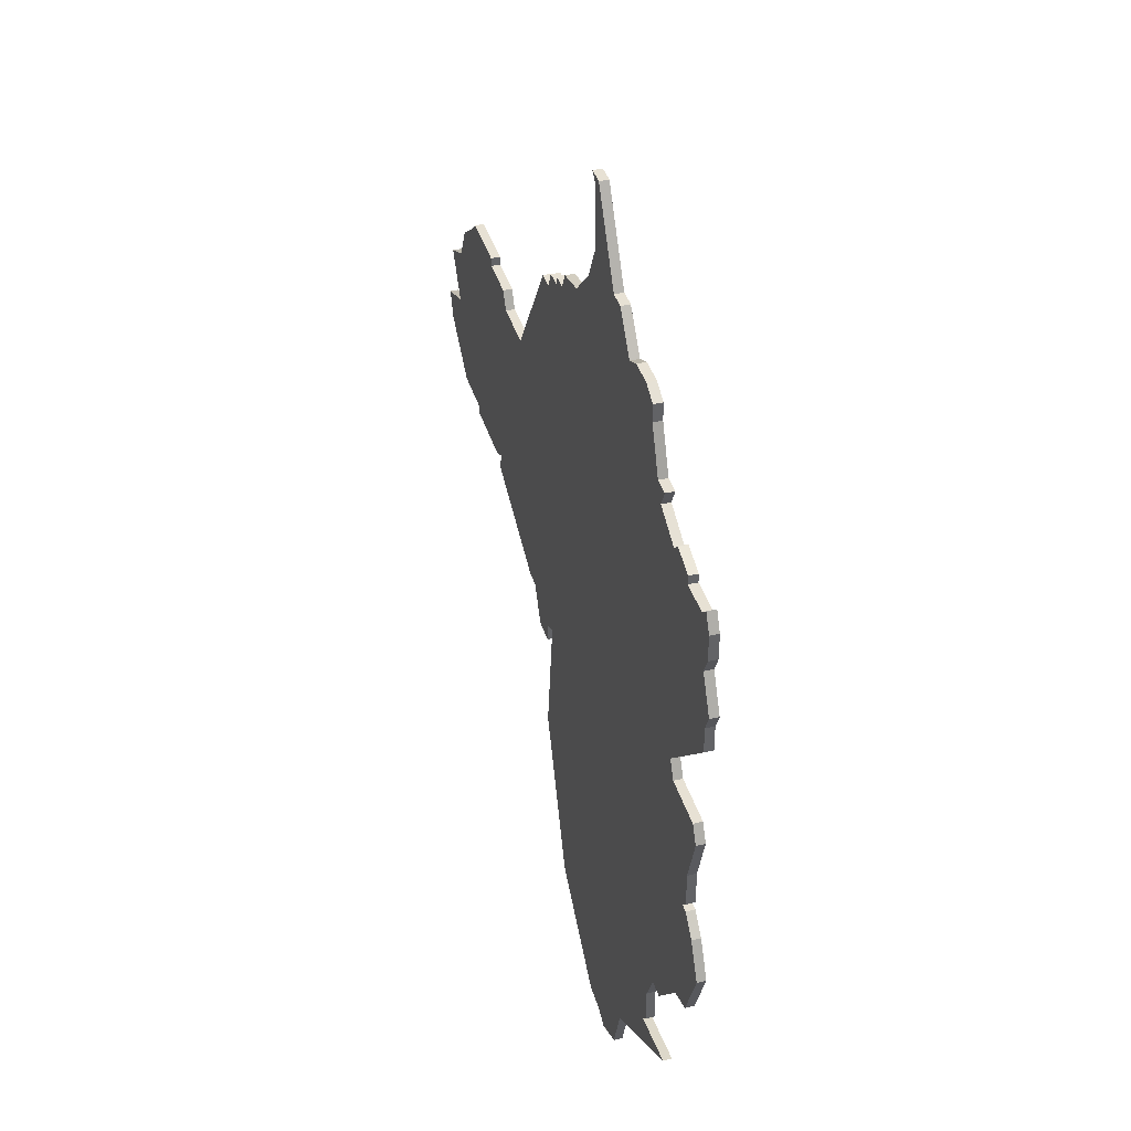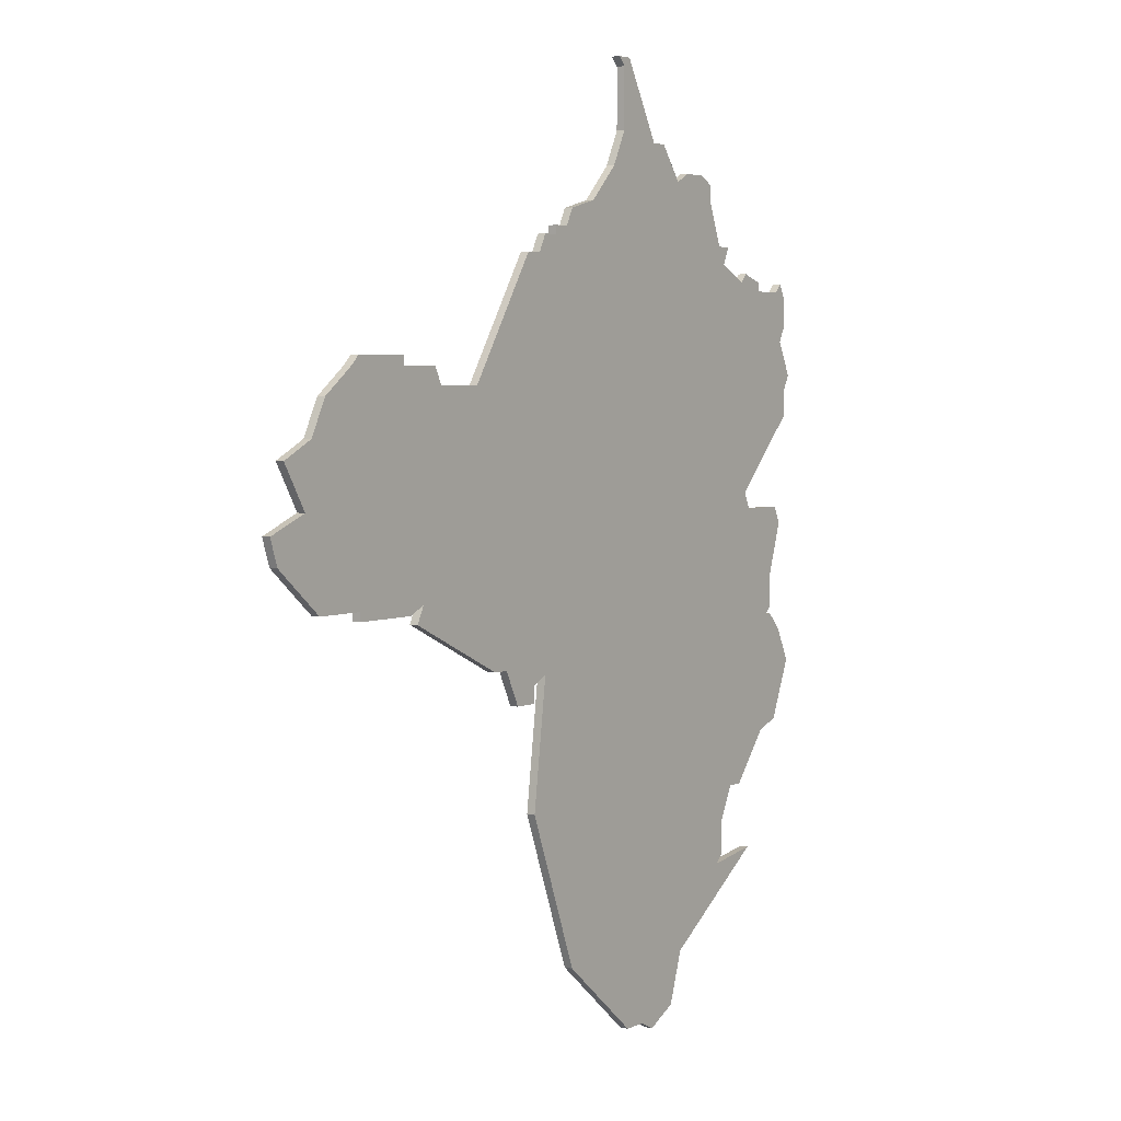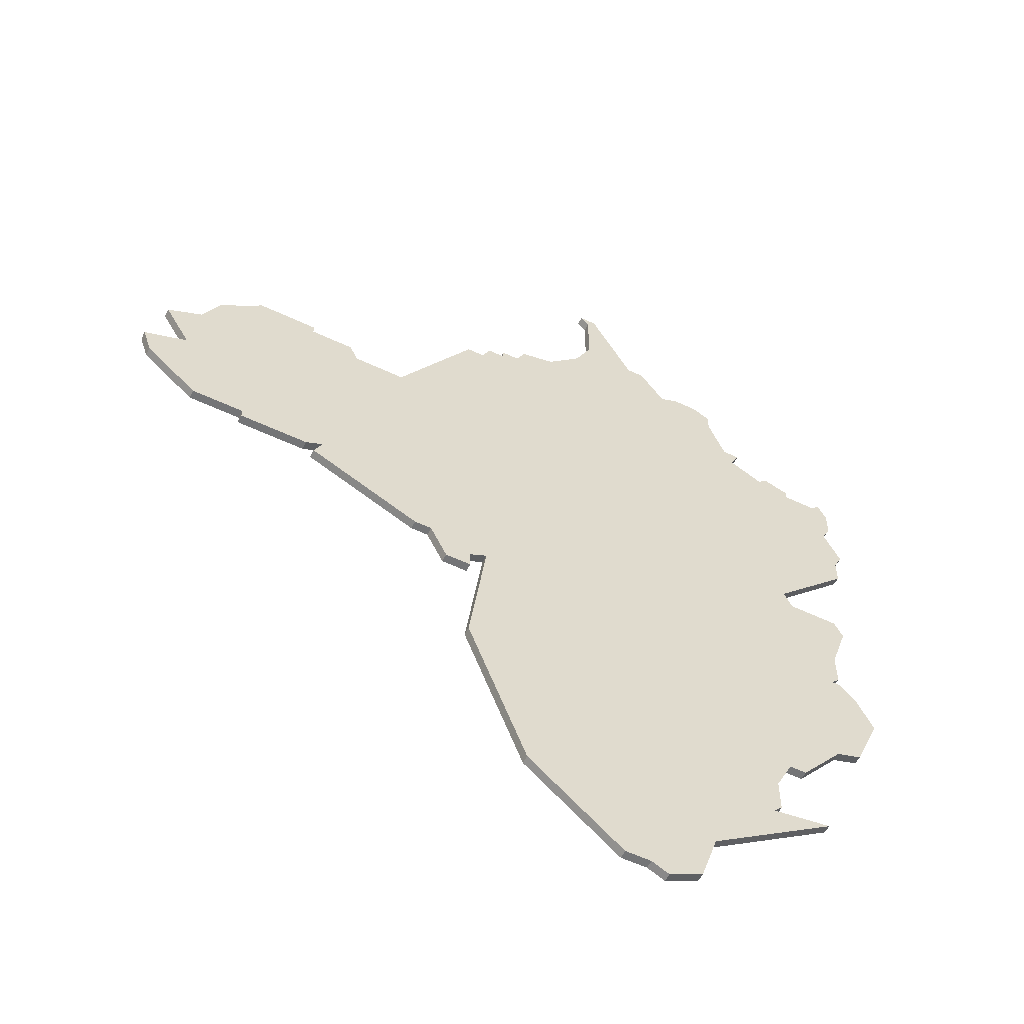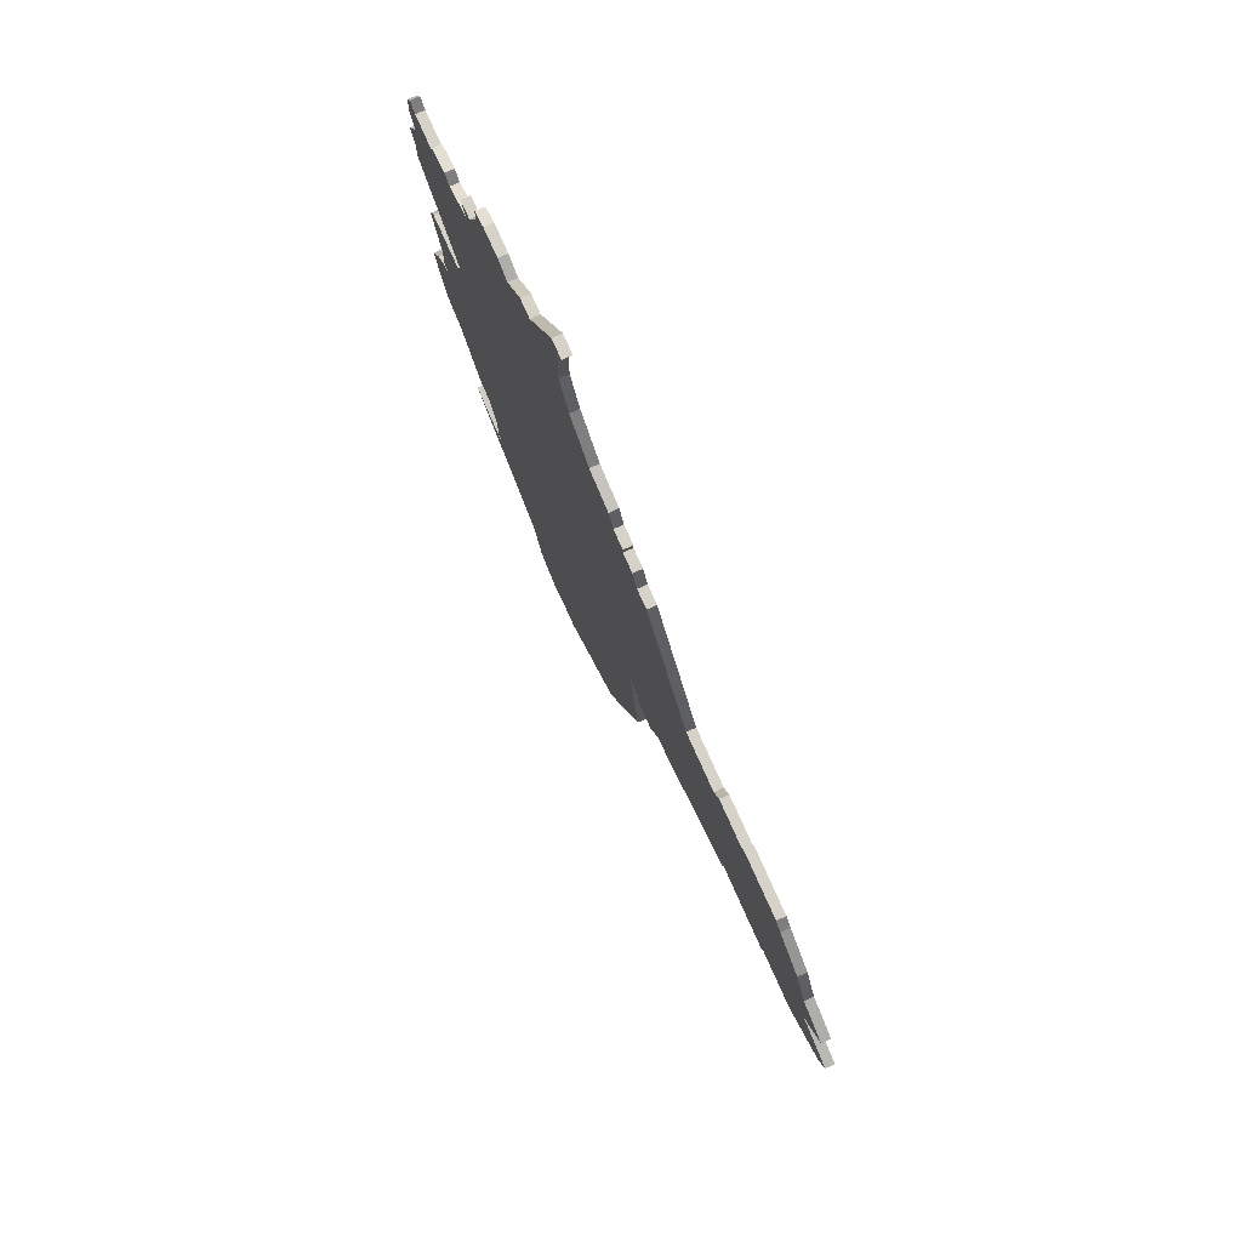
<metadata>
{"format":"obj","ext":"obj","renderer":"f3d","projection":"perspective","resolution":1024,"background":"white","views":[{"elev":39.5,"azim":73.8,"up":"+Y"},{"elev":4.1,"azim":-54.7,"up":"+Y"},{"elev":-56.4,"azim":-26.4,"up":"+Y"},{"elev":77.8,"azim":-114.1,"up":"+Y"}]}
</metadata>
<code>
v 4129 -480 0
v 4129 -480 1
v 4104 -439 0
v 4104 -439 1
v 4104 -392 0
v 4104 -392 1
v 4137 -385 0
v 4137 -385 1
v 4137 -387 0
v 4137 -387 1
v 4145 -395 0
v 4145 -395 1
v 4145 -421 0
v 4145 -421 1
v 4120 -372 0
v 4120 -372 1
v 4120 -481 0
v 4120 -481 1
v 4153 -438 0
v 4153 -438 1
v 4153 -425 0
v 4153 -425 1
v 4153 -403 0
v 4153 -403 1
v 4153 -396 0
v 4153 -396 1
v 4062 -415 0
v 4062 -415 1
v 4095 -438 0
v 4095 -438 1
v 4103 -394 0
v 4103 -394 1
v 4144 -456 0
v 4144 -456 1
v 4144 -396 0
v 4144 -396 1
v 4086 -408 0
v 4086 -408 1
v 4119 -380 0
v 4119 -380 1
v 4119 -373 0
v 4119 -373 1
v 4152 -397 0
v 4152 -397 1
v 4152 -423 0
v 4152 -423 1
v 4152 -449 0
v 4152 -449 1
v 4061 -425 0
v 4061 -425 1
v 4127 -381 0
v 4127 -381 1
v 4102 -440 0
v 4102 -440 1
v 4102 -442 0
v 4102 -442 1
v 4102 -454 0
v 4102 -454 1
v 4135 -384 0
v 4135 -384 1
v 4085 -406 0
v 4085 -406 1
v 4118 -372 0
v 4118 -372 1
v 4151 -431 0
v 4151 -431 1
v 4151 -435 0
v 4151 -435 1
v 4151 -436 0
v 4151 -436 1
v 4060 -422 0
v 4060 -422 1
v 4068 -409 0
v 4068 -409 1
v 4101 -394 0
v 4101 -394 1
v 4109 -389 0
v 4109 -389 1
v 4109 -472 0
v 4109 -472 1
v 4142 -456 0
v 4142 -456 1
v 4117 -384 0
v 4117 -384 1
v 4150 -436 0
v 4150 -436 1
v 4092 -408 0
v 4092 -408 1
v 4125 -381 0
v 4125 -381 1
v 4125 -482 0
v 4125 -482 1
v 4067 -430 0
v 4067 -430 1
v 4108 -391 0
v 4108 -391 1
v 4141 -392 0
v 4141 -392 1
v 4083 -430 0
v 4083 -430 1
v 4149 -450 0
v 4149 -450 1
v 4066 -413 0
v 4066 -413 1
v 4099 -442 0
v 4099 -442 1
v 4132 -384 0
v 4132 -384 1
v 4140 -464 0
v 4140 -464 1
v 4140 -460 0
v 4140 -460 1
v 4140 -394 0
v 4140 -394 1
v 4082 -432 0
v 4082 -432 1
v 4148 -397 0
v 4148 -397 1
v 4148 -396 0
v 4148 -396 1
v 4123 -481 0
v 4123 -481 1
v 4065 -420 0
v 4065 -420 1
v 4131 -474 0
v 4131 -474 1
v 4073 -405 0
v 4073 -405 1
v 4073 -430 0
v 4073 -430 1
v 4073 -431 0
v 4073 -431 1
v 4106 -391 0
v 4106 -391 1
v 4106 -392 0
v 4106 -392 1
v 4139 -465 0
v 4139 -465 1
v 4139 -392 0
v 4139 -392 1
v 4081 -431 0
v 4081 -431 1
v 4155 -407 0
v 4155 -407 1
v 4155 -442 0
v 4155 -442 1
v 4097 -438 0
v 4097 -438 1
v 4130 -385 0
v 4130 -385 1
v 4072 -406 0
v 4072 -406 1
v 4080 -405 0
v 4080 -405 1
v 4080 -406 0
v 4080 -406 1
v 4113 -388 0
v 4113 -388 1
v 4146 -464 0
v 4146 -464 1
v 4146 -423 0
v 4146 -423 1
v 4154 -398 0
v 4154 -398 1
v 4154 -409 0
v 4154 -409 1
v 4154 -401 0
v 4154 -401 1
v 4154 -412 0
v 4154 -412 1
f 129 141 131
f 141 129 99
f 123 155 129
f 123 129 93
f 123 49 71
f 103 123 27
f 123 103 155
f 123 93 49
f 17 79 125
f 111 79 57
f 57 3 111
f 147 29 99
f 29 115 99
f 147 99 87
f 147 3 53
f 105 147 53
f 105 53 55
f 99 129 155
f 31 13 3
f 147 87 3
f 155 73 151
f 37 155 61
f 103 73 155
f 37 99 155
f 37 87 99
f 127 155 151
f 153 155 127
f 31 87 75
f 87 31 3
f 31 5 135
f 135 133 95
f 157 95 77
f 95 31 135
f 157 83 149
f 15 89 41
f 41 89 39
f 63 15 41
f 89 83 39
f 95 13 31
f 157 113 95
f 17 125 121
f 121 125 1
f 137 159 125
f 111 109 137
f 111 137 125
f 125 79 111
f 85 81 3
f 33 81 101
f 3 13 161
f 81 111 3
f 13 95 113
f 85 3 161
f 19 101 85
f 101 19 145
f 47 101 145
f 69 19 85
f 85 65 67
f 161 65 85
f 161 45 21
f 65 161 21
f 101 81 85
f 149 9 139
f 35 13 113
f 139 97 113
f 113 149 139
f 51 149 89
f 149 113 157
f 107 59 9
f 9 149 107
f 9 59 7
f 149 83 89
f 35 23 165
f 117 23 35
f 165 23 143
f 43 167 23
f 119 117 11
f 117 35 11
f 25 163 43
f 23 117 43
f 43 163 167
f 165 13 35
f 165 169 13
f 1 91 121
f 132 142 130
f 100 130 142
f 130 156 124
f 94 130 124
f 72 50 124
f 28 124 104
f 156 104 124
f 50 94 124
f 126 80 18
f 58 80 112
f 112 4 58
f 100 30 148
f 100 116 30
f 88 100 148
f 54 4 148
f 54 148 106
f 56 54 106
f 156 130 100
f 4 14 32
f 4 88 148
f 152 74 156
f 62 156 38
f 156 74 104
f 156 100 38
f 100 88 38
f 152 156 128
f 128 156 154
f 76 88 32
f 4 32 88
f 136 6 32
f 96 134 136
f 78 96 158
f 136 32 96
f 150 84 158
f 42 90 16
f 40 90 42
f 42 16 64
f 40 84 90
f 32 14 96
f 96 114 158
f 122 126 18
f 2 126 122
f 126 160 138
f 138 110 112
f 126 138 112
f 112 80 126
f 4 82 86
f 102 82 34
f 162 14 4
f 4 112 82
f 114 96 14
f 162 4 86
f 86 102 20
f 146 20 102
f 146 102 48
f 86 20 70
f 68 66 86
f 86 66 162
f 22 46 162
f 22 162 66
f 86 82 102
f 140 10 150
f 114 14 36
f 114 98 140
f 140 150 114
f 90 150 52
f 158 114 150
f 10 60 108
f 108 150 10
f 8 60 10
f 90 84 150
f 166 24 36
f 36 24 118
f 144 24 166
f 24 168 44
f 12 118 120
f 12 36 118
f 44 164 26
f 44 118 24
f 168 164 44
f 36 14 166
f 14 170 166
f 122 92 2
f 74 152 73
f 73 152 151
f 104 74 103
f 103 74 73
f 28 104 27
f 27 104 103
f 124 28 123
f 123 28 27
f 72 124 71
f 71 124 123
f 50 72 49
f 49 72 71
f 94 50 93
f 93 50 49
f 130 94 129
f 129 94 93
f 132 130 131
f 131 130 129
f 142 132 141
f 141 132 131
f 100 142 99
f 99 142 141
f 116 100 115
f 115 100 99
f 30 116 29
f 29 116 115
f 148 30 147
f 147 30 29
f 106 148 105
f 105 148 147
f 56 106 55
f 55 106 105
f 54 56 53
f 53 56 55
f 4 54 3
f 3 54 53
f 58 4 57
f 57 4 3
f 80 58 79
f 79 58 57
f 18 80 17
f 17 80 79
f 122 18 121
f 121 18 17
f 92 122 91
f 91 122 121
f 2 92 1
f 1 92 91
f 126 2 125
f 125 2 1
f 160 126 159
f 159 126 125
f 138 160 137
f 137 160 159
f 110 138 109
f 109 138 137
f 112 110 111
f 111 110 109
f 82 112 81
f 81 112 111
f 34 82 33
f 33 82 81
f 102 34 101
f 101 34 33
f 48 102 47
f 47 102 101
f 146 48 145
f 145 48 47
f 20 146 19
f 19 146 145
f 70 20 69
f 69 20 19
f 86 70 85
f 85 70 69
f 68 86 67
f 67 86 85
f 66 68 65
f 65 68 67
f 22 66 21
f 21 66 65
f 46 22 45
f 45 22 21
f 162 46 161
f 161 46 45
f 14 162 13
f 13 162 161
f 170 14 169
f 169 14 13
f 166 170 165
f 165 170 169
f 144 166 143
f 143 166 165
f 24 144 23
f 23 144 143
f 168 24 167
f 167 24 23
f 164 168 163
f 163 168 167
f 26 164 25
f 25 164 163
f 44 26 43
f 43 26 25
f 118 44 117
f 117 44 43
f 120 118 119
f 119 118 117
f 12 120 11
f 11 120 119
f 36 12 35
f 35 12 11
f 114 36 113
f 113 36 35
f 98 114 97
f 97 114 113
f 140 98 139
f 139 98 97
f 10 140 9
f 9 140 139
f 8 10 7
f 7 10 9
f 60 8 59
f 59 8 7
f 108 60 107
f 107 60 59
f 150 108 149
f 149 108 107
f 52 150 51
f 51 150 149
f 90 52 89
f 89 52 51
f 16 90 15
f 15 90 89
f 64 16 63
f 63 16 15
f 42 64 41
f 41 64 63
f 40 42 39
f 39 42 41
f 84 40 83
f 83 40 39
f 158 84 157
f 157 84 83
f 78 158 77
f 77 158 157
f 96 78 95
f 95 78 77
f 134 96 133
f 133 96 95
f 136 134 135
f 135 134 133
f 6 136 5
f 5 136 135
f 32 6 31
f 31 6 5
f 76 32 75
f 75 32 31
f 88 76 87
f 87 76 75
f 38 88 37
f 37 88 87
f 62 38 61
f 61 38 37
f 156 62 155
f 155 62 61
f 154 156 153
f 153 156 155
f 152 128 151
f 151 128 127
f 128 154 127
f 127 154 153

</code>
